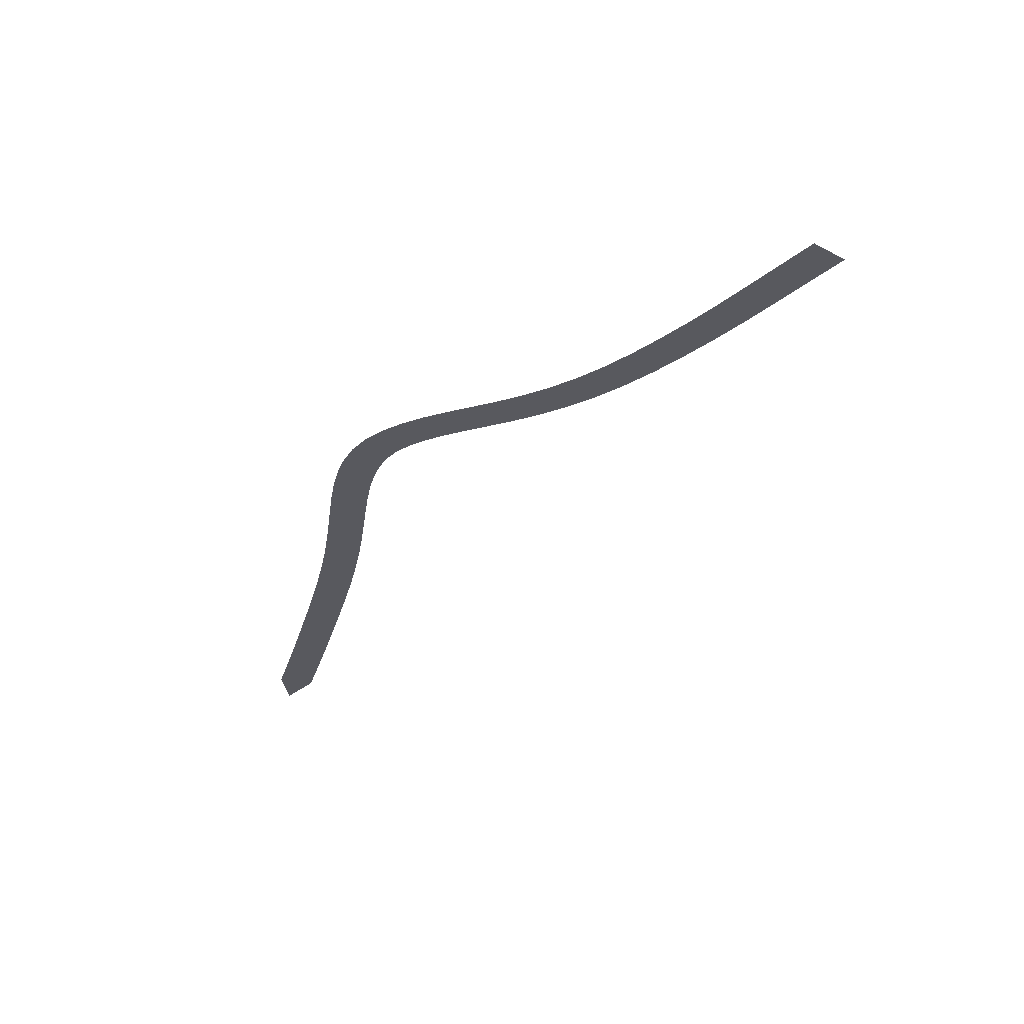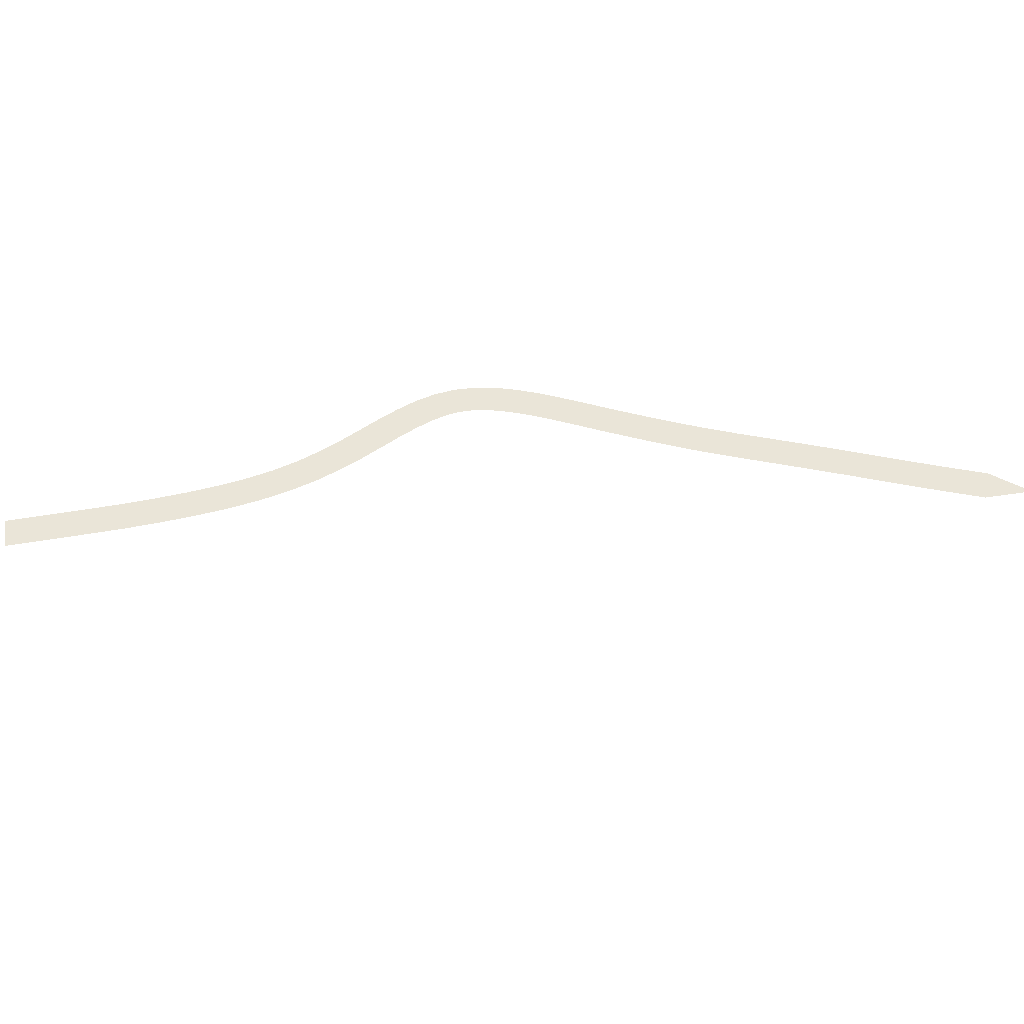
<metadata>
{"format":"obj","ext":"obj","renderer":"f3d","projection":"perspective","resolution":1024,"background":"white","views":[{"elev":-30.3,"azim":-77.0,"up":"+Y"},{"elev":45.2,"azim":41.3,"up":"+Y"}]}
</metadata>
<code>
g Path
v -403.7 50.54 566.1
v -403.7 50.54 566.1
v -403.7 50.54 566.1
v -403.7 50.54 566.1
v -403.7 50.54 566.1
v -403.7 50.54 566.1
v -417.3 50.21 567.8
v -412.5 50.12 576.6
v -417.3 50.21 567.8
v -412.5 50.12 576.6
v -428.3 50.15 573.8
v -423.6 50.09 582.6
v -428.3 50.15 573.8
v -423.6 50.09 582.6
v -439.3 50.25 579.7
v -434.6 50.18 588.5
v -439.3 50.25 579.7
v -434.6 50.18 588.5
v -450.1 50.39 585.4
v -445.4 50.31 594.2
v -450.1 50.39 585.4
v -445.4 50.31 594.2
v -460.7 50.32 590.8
v -456.1 50.24 599.7
v -460.7 50.32 590.8
v -456.1 50.24 599.7
v -471 50.05 596
v -466.5 49.97 604.9
v -471 50.05 596
v -466.5 49.97 604.9
v -481 49.59 600.8
v -476.6 49.52 609.8
v -481 49.59 600.8
v -476.6 49.52 609.8
v -490.6 49.15 605.2
v -486.4 49.09 614.3
v -490.6 49.15 605.2
v -486.4 49.09 614.3
v -499.8 48.79 609.2
v -495.8 48.73 618.4
v -499.8 48.79 609.2
v -495.8 48.73 618.4
v -508.5 48.41 612.6
v -504.8 48.36 621.9
v -508.5 48.41 612.6
v -504.8 48.36 621.9
v -516.7 48.01 615.7
v -513.2 47.95 625.1
v -516.7 48.01 615.7
v -513.2 47.95 625.1
v -524.5 47.67 618.5
v -521.1 47.61 627.9
v -524.5 47.67 618.5
v -521.1 47.61 627.9
v -531.7 47.4 621.3
v -528.2 47.33 630.6
v -531.7 47.4 621.3
v -528.2 47.33 630.6
v -538.4 47.17 624.1
v -534.6 47.08 633.3
v -538.4 47.17 624.1
v -534.6 47.08 633.3
v -544.5 46.98 627.1
v -540.1 46.86 636
v -544.5 46.98 627.1
v -540.1 46.86 636
v -550 46.82 630.4
v -544.8 46.69 638.9
v -550 46.82 630.4
v -544.8 46.69 638.9
v -554.9 46.69 634.4
v -548.5 46.58 642.1
v -554.9 46.69 634.4
v -548.5 46.58 642.1
v -558.9 46.6 639
v -551.3 46.52 645.5
v -558.9 46.6 639
v -551.3 46.52 645.5
v -562.1 46.57 644.5
v -553.4 46.51 649.4
v -562.1 46.57 644.5
v -553.4 46.51 649.4
v -564.3 46.58 650.5
v -554.9 46.52 653.9
v -564.3 46.58 650.5
v -554.9 46.52 653.9
v -565.9 46.59 656.8
v -556.2 46.55 659.2
v -565.9 46.59 656.8
v -556.2 46.55 659.2
v -567 46.58 663.4
v -557.2 46.54 665.2
v -567 46.58 663.4
v -557.2 46.54 665.2
v -568.1 46.51 670.3
v -558.2 46.46 671.7
v -568.1 46.51 670.3
v -558.2 46.46 671.7
v -569.1 46.42 677.3
v -559.3 46.37 678.8
v -569.1 46.42 677.3
v -559.3 46.37 678.8
v -570.5 46.41 684.5
v -560.7 46.36 686.4
v -570.5 46.41 684.5
v -560.7 46.36 686.4
v -572.3 46.46 691.8
v -562.6 46.43 694.2
v -572.3 46.46 691.8
v -562.6 46.43 694.2
v -574.8 46.54 699.3
v -565.3 46.54 702.4
v -574.8 46.54 699.3
v -565.3 46.54 702.4
v -578 46.61 706.8
v -568.8 46.61 710.7
v -578 46.61 706.8
v -568.8 46.61 710.7
v -582.1 46.66 714.5
v -573.2 46.67 719.1
v -582.1 46.66 714.5
v -573.2 46.67 719.1
v -586.8 46.66 722.3
v -578.2 46.69 727.5
v -586.8 46.66 722.3
v -578.2 46.69 727.5
v -592.2 46.57 730.3
v -583.8 46.61 735.9
v -592.2 46.57 730.3
v -583.8 46.61 735.9
v -598 46.45 738.5
v -589.9 46.48 744.3
v -598 46.45 738.5
v -589.9 46.48 744.3
v -604.3 46.32 746.7
v -596.3 46.36 752.8
v -604.3 46.32 746.7
v -596.3 46.36 752.8
v -610.9 46.07 755
v -603.1 46.09 761.2
v -610.9 46.07 755
v -603.1 46.09 761.2
v -617.7 45.66 763.4
v -610 45.67 769.7
f 2 1 3
f 4 2 3
f 6 5 7
f 8 6 7
f 10 9 11
f 12 10 11
f 14 13 15
f 16 14 15
f 18 17 19
f 20 18 19
f 22 21 23
f 24 22 23
f 26 25 27
f 28 26 27
f 30 29 31
f 32 30 31
f 34 33 35
f 36 34 35
f 38 37 39
f 40 38 39
f 42 41 43
f 44 42 43
f 46 45 47
f 48 46 47
f 50 49 51
f 52 50 51
f 54 53 55
f 56 54 55
f 58 57 59
f 60 58 59
f 62 61 63
f 64 62 63
f 66 65 67
f 68 66 67
f 70 69 71
f 72 70 71
f 74 73 75
f 76 74 75
f 78 77 79
f 80 78 79
f 82 81 83
f 84 82 83
f 86 85 87
f 88 86 87
f 90 89 91
f 92 90 91
f 94 93 95
f 96 94 95
f 98 97 99
f 100 98 99
f 102 101 103
f 104 102 103
f 106 105 107
f 108 106 107
f 110 109 111
f 112 110 111
f 114 113 115
f 116 114 115
f 118 117 119
f 120 118 119
f 122 121 123
f 124 122 123
f 126 125 127
f 128 126 127
f 130 129 131
f 132 130 131
f 134 133 135
f 136 134 135
f 138 137 139
f 140 138 139
f 142 141 143
f 144 142 143

</code>
